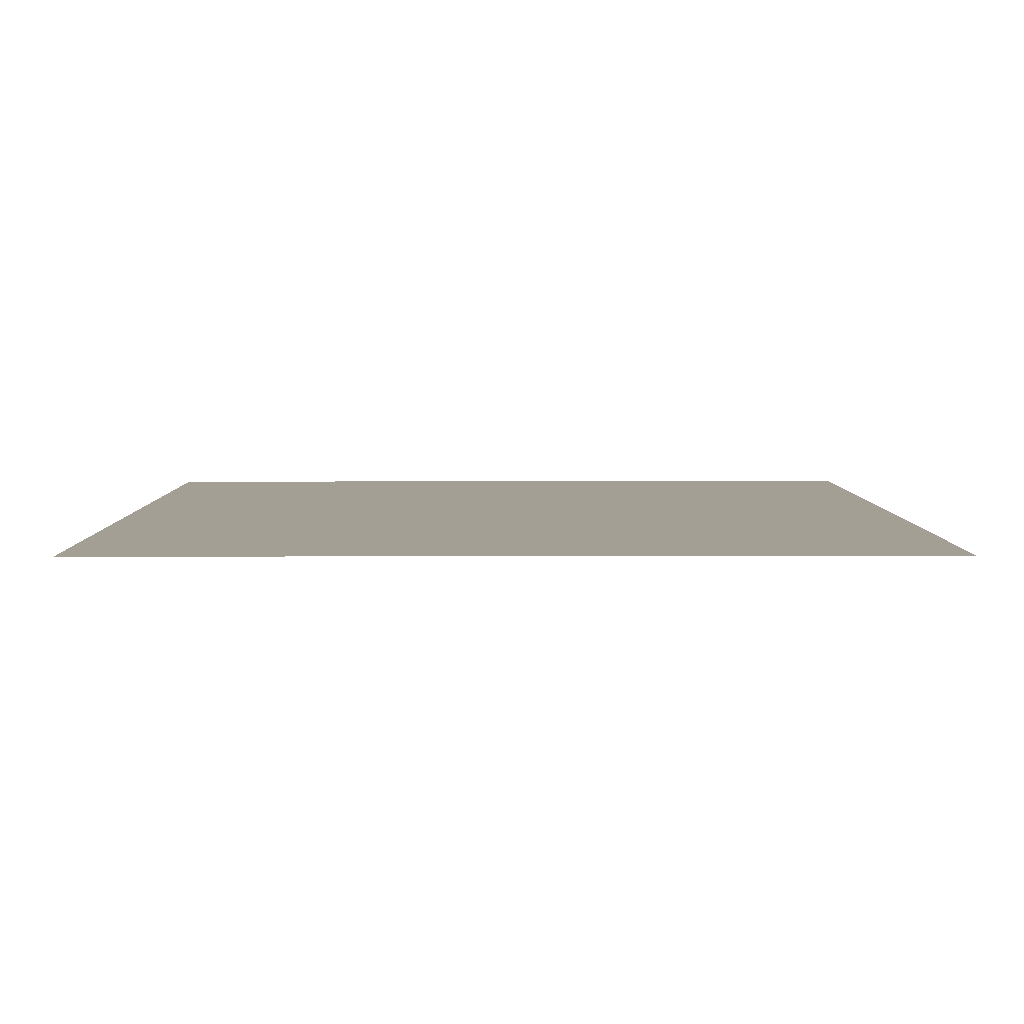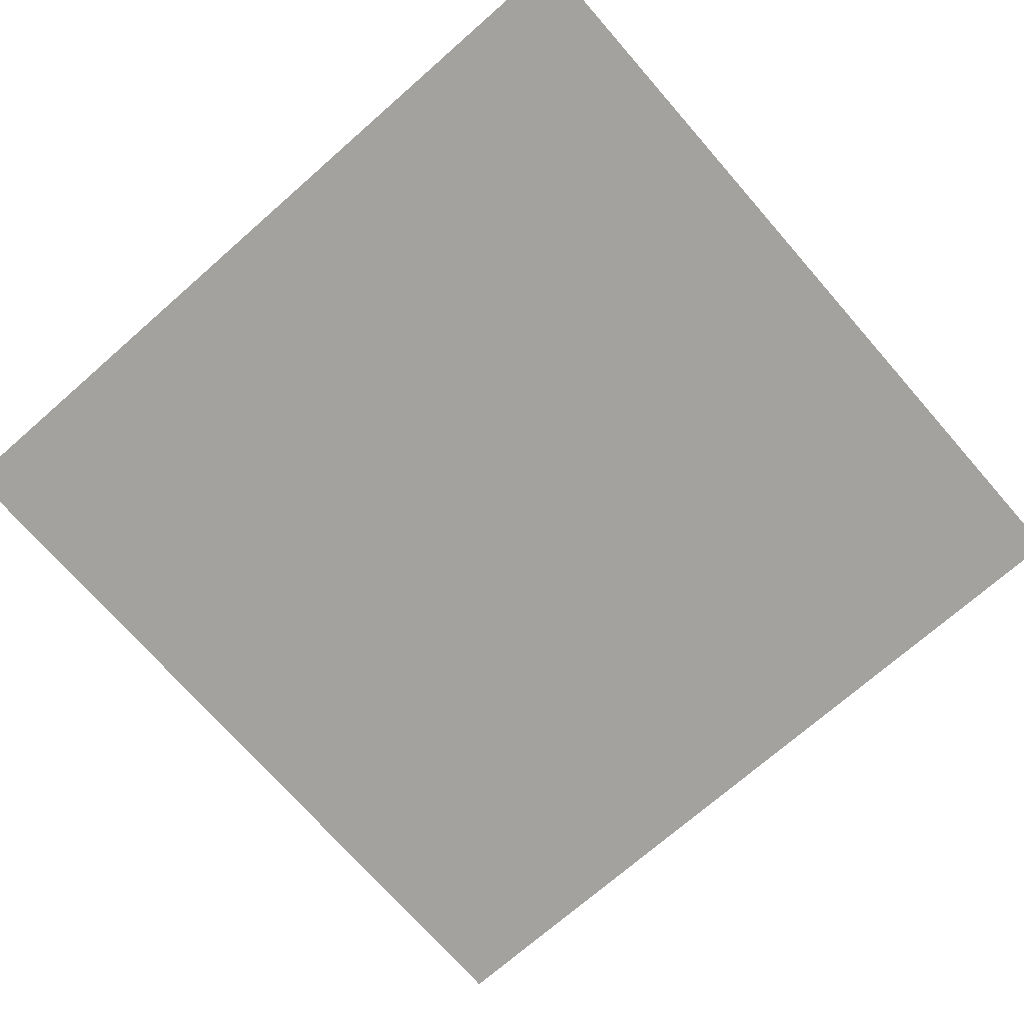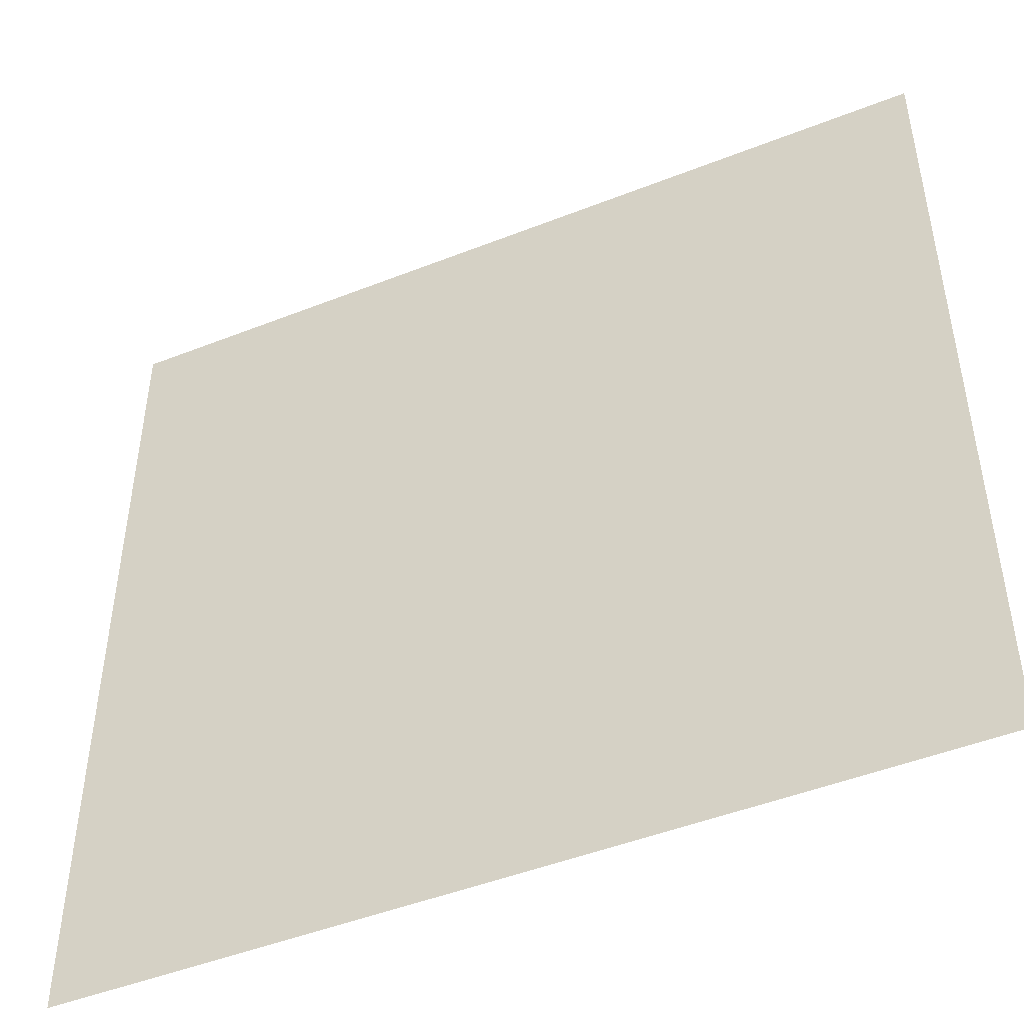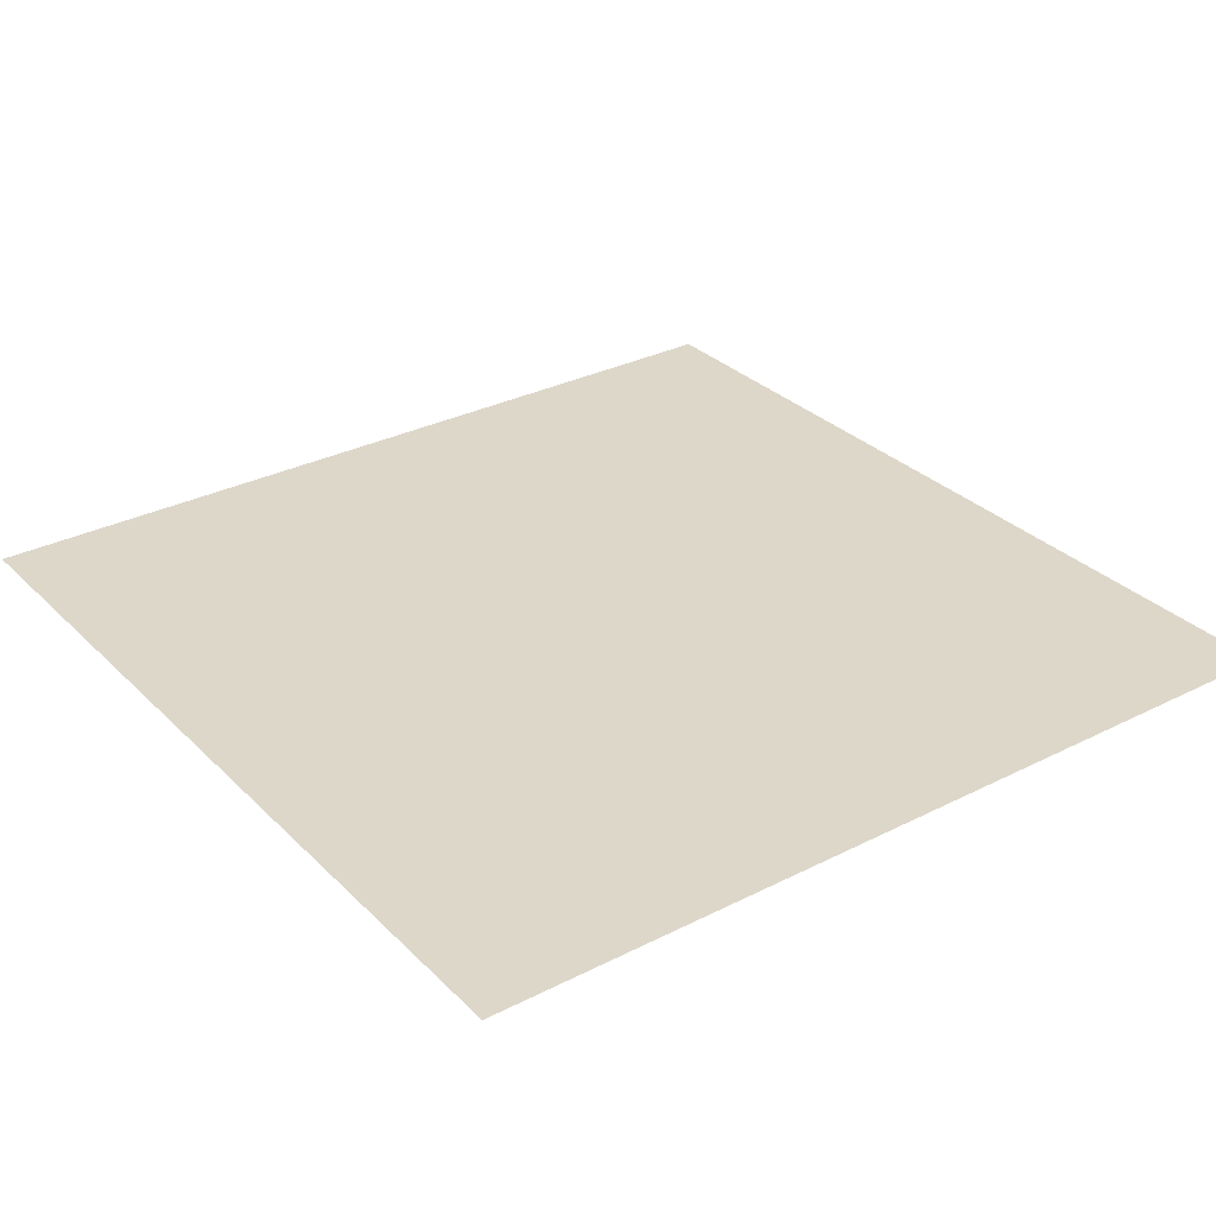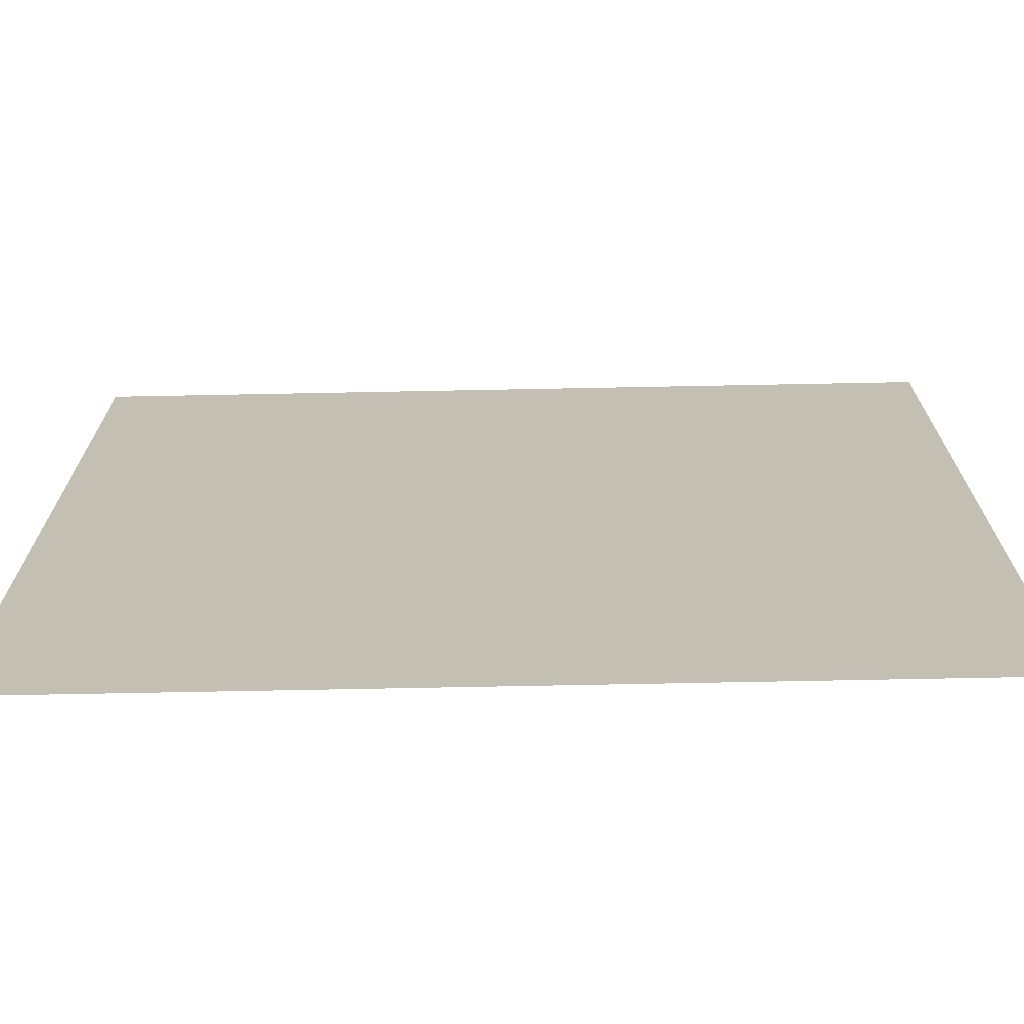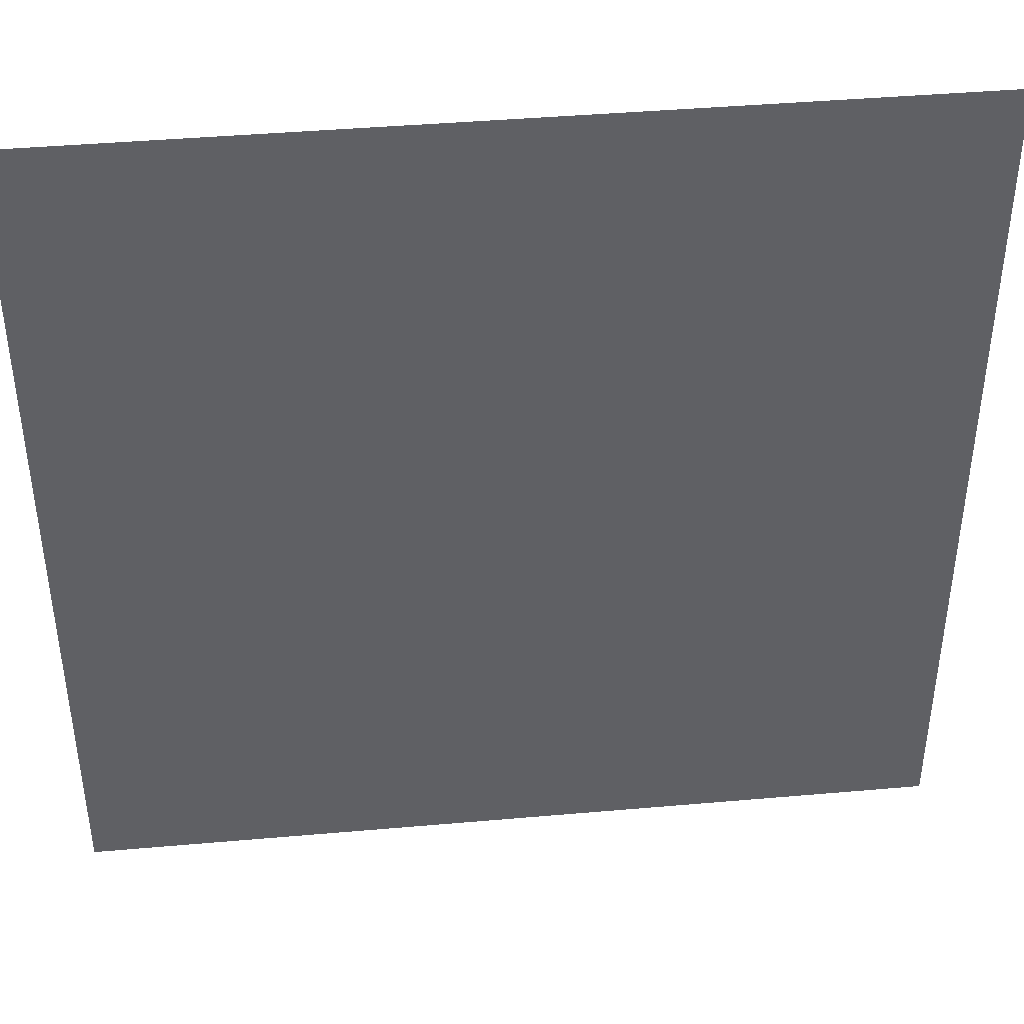
<metadata>
{"format":"obj","ext":"obj","renderer":"f3d","projection":"perspective","resolution":1024,"background":"white","views":[{"elev":5.5,"azim":-0.5,"up":"+Z"},{"elev":-72.6,"azim":41.2,"up":"+Z"},{"elev":-47.5,"azim":24.0,"up":"+Y"},{"elev":30.9,"azim":-36.1,"up":"+Z"},{"elev":-72.0,"azim":1.1,"up":"+Y"},{"elev":42.3,"azim":174.0,"up":"+Y"}]}
</metadata>
<code>
v 0 -32 0
v -32 -32 0
v -32 0 0
v 0 0 0
v -64 -32 0
v -64 0 0
v -96 -32 0
v -96 0 0
v -128 -32 0
v -128 0 0
v -160 -32 0
v -160 0 0
v -192 -32 0
v -192 0 0
v -224 -32 0
v -224 0 0
v -256 -32 0
v -256 0 0
v -288 -32 0
v -288 0 0
v -320 -32 0
v -320 0 0
v 0 -64 0
v -32 -64 0
v -64 -64 0
v -96 -64 0
v -128 -64 0
v -160 -64 0
v -192 -64 0
v -224 -64 0
v -256 -64 0
v -288 -64 0
v -320 -64 0
v 0 -96 0
v -32 -96 0
v -64 -96 0
v -96 -96 0
v -128 -96 0
v -160 -96 0
v -192 -96 0
v -224 -96 0
v -256 -96 0
v -288 -96 0
v -320 -96 0
v 0 -128 0
v -32 -128 0
v -64 -128 0
v -96 -128 0
v -128 -128 0
v -160 -128 0
v -192 -128 0
v -224 -128 0
v -256 -128 0
v -288 -128 0
v -320 -128 0
v 0 -160 0
v -32 -160 0
v -64 -160 0
v -96 -160 0
v -128 -160 0
v -160 -160 0
v -192 -160 0
v -224 -160 0
v -256 -160 0
v -288 -160 0
v -320 -160 0
v 0 -192 0
v -32 -192 0
v -64 -192 0
v -96 -192 0
v -128 -192 0
v -160 -192 0
v -192 -192 0
v -224 -192 0
v -256 -192 0
v -288 -192 0
v -320 -192 0
v 0 -224 0
v -32 -224 0
v -64 -224 0
v -96 -224 0
v -128 -224 0
v -160 -224 0
v -192 -224 0
v -224 -224 0
v -256 -224 0
v -288 -224 0
v -320 -224 0
v 0 -256 0
v -32 -256 0
v -64 -256 0
v -96 -256 0
v -128 -256 0
v -160 -256 0
v -192 -256 0
v -224 -256 0
v -256 -256 0
v -288 -256 0
v -320 -256 0
v 0 -288 0
v -32 -288 0
v -64 -288 0
v -96 -288 0
v -128 -288 0
v -160 -288 0
v -192 -288 0
v -224 -288 0
v -256 -288 0
v -288 -288 0
v -320 -288 0
v 0 -320 0
v -32 -320 0
v -64 -320 0
v -96 -320 0
v -128 -320 0
v -160 -320 0
v -192 -320 0
v -224 -320 0
v -256 -320 0
v -288 -320 0
v -320 -320 0
g mesh_0001
f 1 2 3 4
f 2 5 6 3
f 5 7 8 6
f 7 9 10 8
f 9 11 12 10
f 11 13 14 12
f 13 15 16 14
f 15 17 18 16
f 17 19 20 18
f 19 21 22 20
f 23 24 2 1
f 24 25 5 2
f 25 26 7 5
f 26 27 9 7
f 27 28 11 9
f 28 29 13 11
f 29 30 15 13
f 30 31 17 15
f 31 32 19 17
f 32 33 21 19
f 34 35 24 23
f 35 36 25 24
f 36 37 26 25
f 37 38 27 26
f 38 39 28 27
f 39 40 29 28
f 40 41 30 29
f 41 42 31 30
f 42 43 32 31
f 43 44 33 32
f 45 46 35 34
f 46 47 36 35
f 47 48 37 36
f 48 49 38 37
f 49 50 39 38
f 50 51 40 39
f 51 52 41 40
f 52 53 42 41
f 53 54 43 42
f 54 55 44 43
f 56 57 46 45
f 57 58 47 46
f 58 59 48 47
f 59 60 49 48
f 60 61 50 49
f 61 62 51 50
f 62 63 52 51
f 63 64 53 52
f 64 65 54 53
f 65 66 55 54
f 67 68 57 56
f 68 69 58 57
f 69 70 59 58
f 70 71 60 59
f 71 72 61 60
f 72 73 62 61
f 73 74 63 62
f 74 75 64 63
f 75 76 65 64
f 76 77 66 65
f 78 79 68 67
f 79 80 69 68
f 80 81 70 69
f 81 82 71 70
f 82 83 72 71
f 83 84 73 72
f 84 85 74 73
f 85 86 75 74
f 86 87 76 75
f 87 88 77 76
f 89 90 79 78
f 90 91 80 79
f 91 92 81 80
f 92 93 82 81
f 93 94 83 82
f 94 95 84 83
f 95 96 85 84
f 96 97 86 85
f 97 98 87 86
f 98 99 88 87
f 100 101 90 89
f 101 102 91 90
f 102 103 92 91
f 103 104 93 92
f 104 105 94 93
f 105 106 95 94
f 106 107 96 95
f 107 108 97 96
f 108 109 98 97
f 109 110 99 98
f 111 112 101 100
f 112 113 102 101
f 113 114 103 102
f 114 115 104 103
f 115 116 105 104
f 116 117 106 105
f 117 118 107 106
f 118 119 108 107
f 119 120 109 108
f 120 121 110 109
g mesh_0002
f 34 35 24 23
f 35 36 25 24
f 36 37 26 25
f 48 49 38 37
f 49 50 39 38
f 50 51 40 39
f 53 54 43 42
f 54 55 44 43
f 62 63 52 51
f 63 64 53 52
f 67 68 57 56
f 73 74 63 62
f 74 75 64 63
f 115 116 105 104
f 116 117 106 105
g mesh_0003
f 85 86 75 74
f 86 87 76 75
f 87 88 77 76
f 96 97 86 85
f 97 98 87 86
f 98 99 88 87
g mesh_0004
f 1 2 3 4
f 2 5 6 3
f 5 7 8 6
f 7 9 10 8
f 9 11 12 10
f 11 13 14 12
f 13 15 16 14
f 15 17 18 16
f 17 19 20 18
f 19 21 22 20
f 26 27 9 7
f 27 28 11 9
f 28 29 13 11
f 29 30 15 13
f 30 31 17 15
f 31 32 19 17
f 32 33 21 19
f 40 41 30 29
f 41 42 31 30
g mesh_0005
f 23 24 2 1
f 24 25 5 2
f 25 26 7 5
f 37 38 27 26
f 38 39 28 27
f 39 40 29 28
f 42 43 32 31
f 43 44 33 32
f 51 52 41 40
f 52 53 42 41
g mesh_0006
f 23 24 2 1
f 25 26 7 5
f 35 36 25 24
f 37 38 27 26
f 38 39 28 27
f 39 40 29 28
f 42 43 32 31
f 43 44 33 32
f 62 63 52 51
f 63 64 53 52
f 97 98 87 86
g mesh_0007
f 23 24 2 1
f 25 26 7 5
f 39 40 29 28
f 42 43 32 31
f 43 44 33 32
f 111 112 101 100
f 120 121 110 109
g mesh_0008
f 37 38 27 26
f 51 52 41 40
g mesh_tile_0022
f 1 2 3 4
g mesh_tile_0003
f 1 2 3 4
g mesh_tile_0001
f 1 2 3 4

</code>
